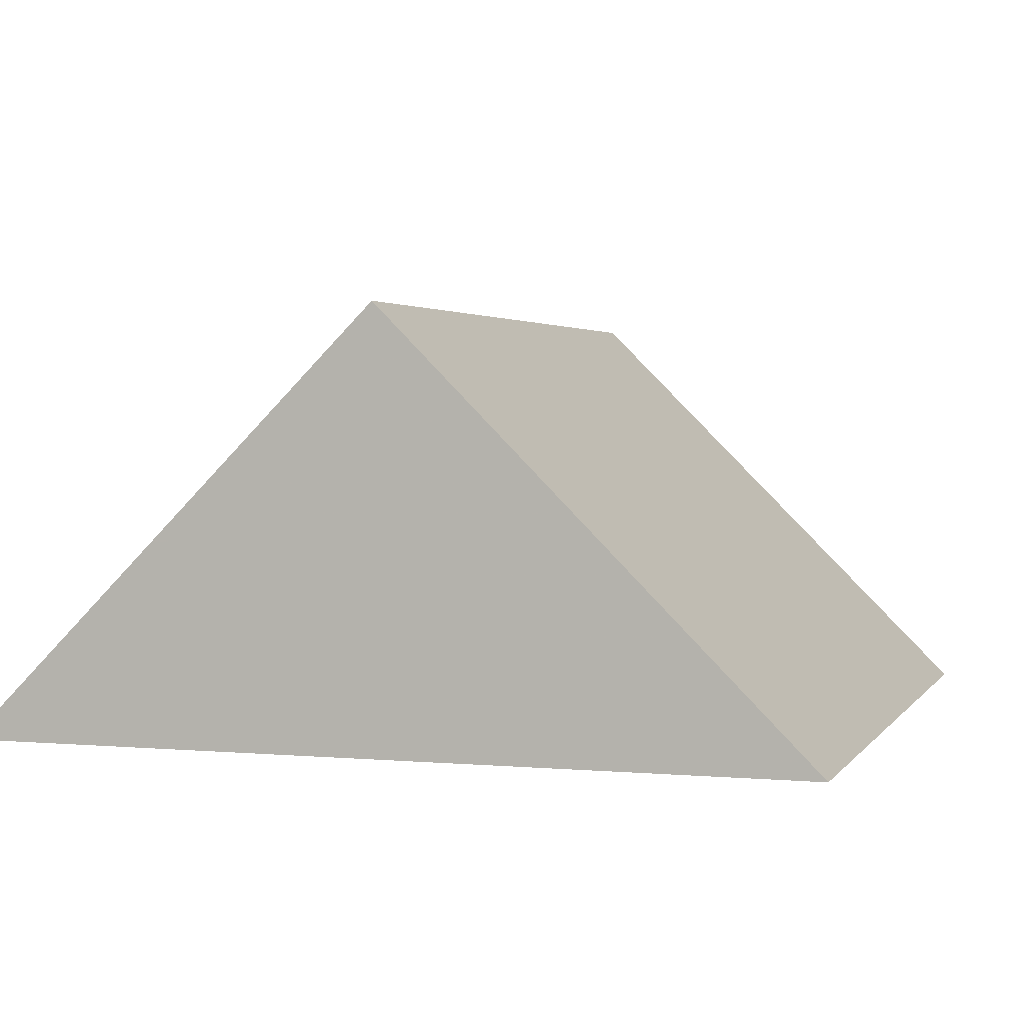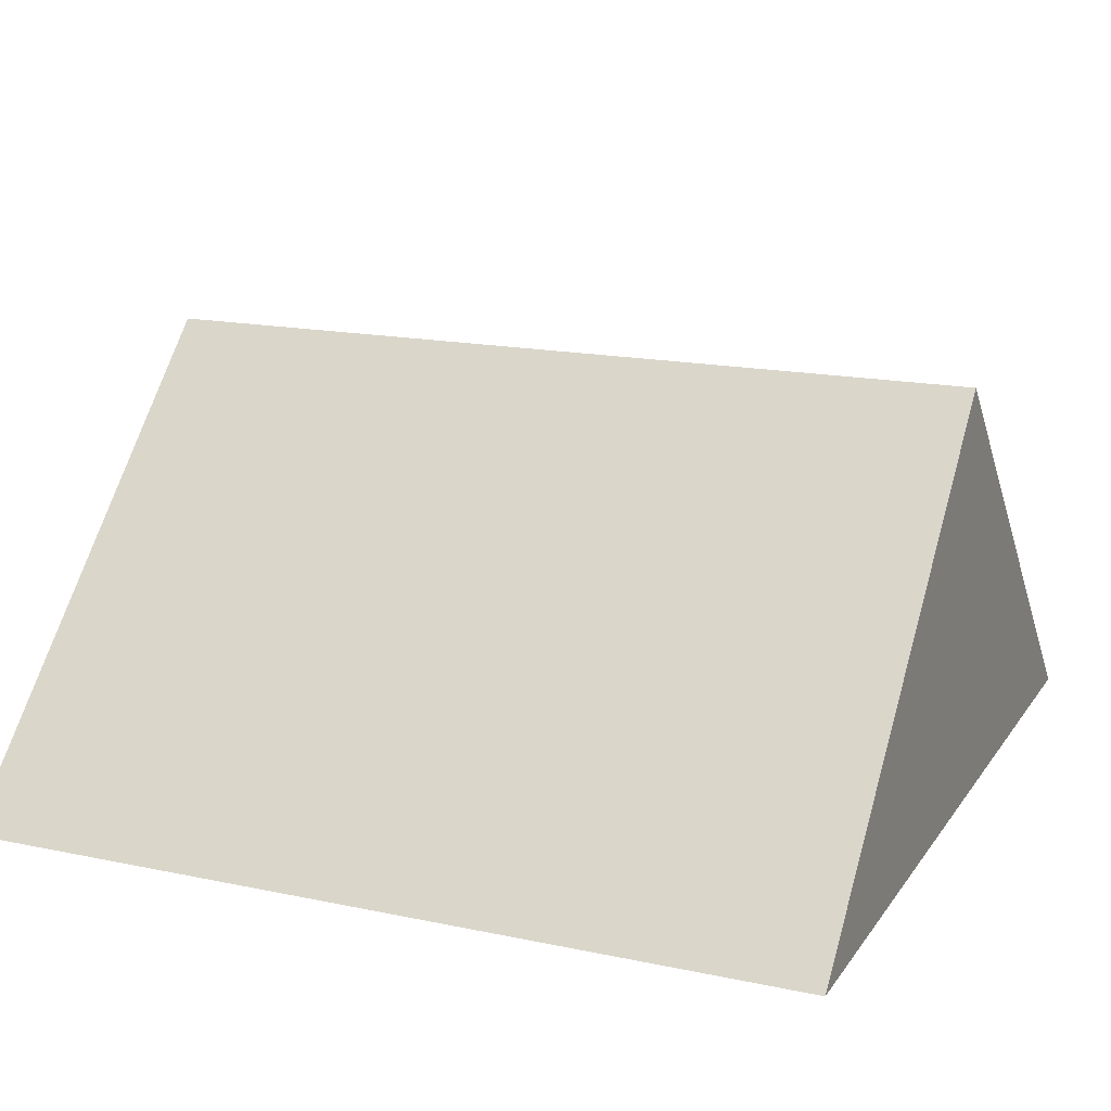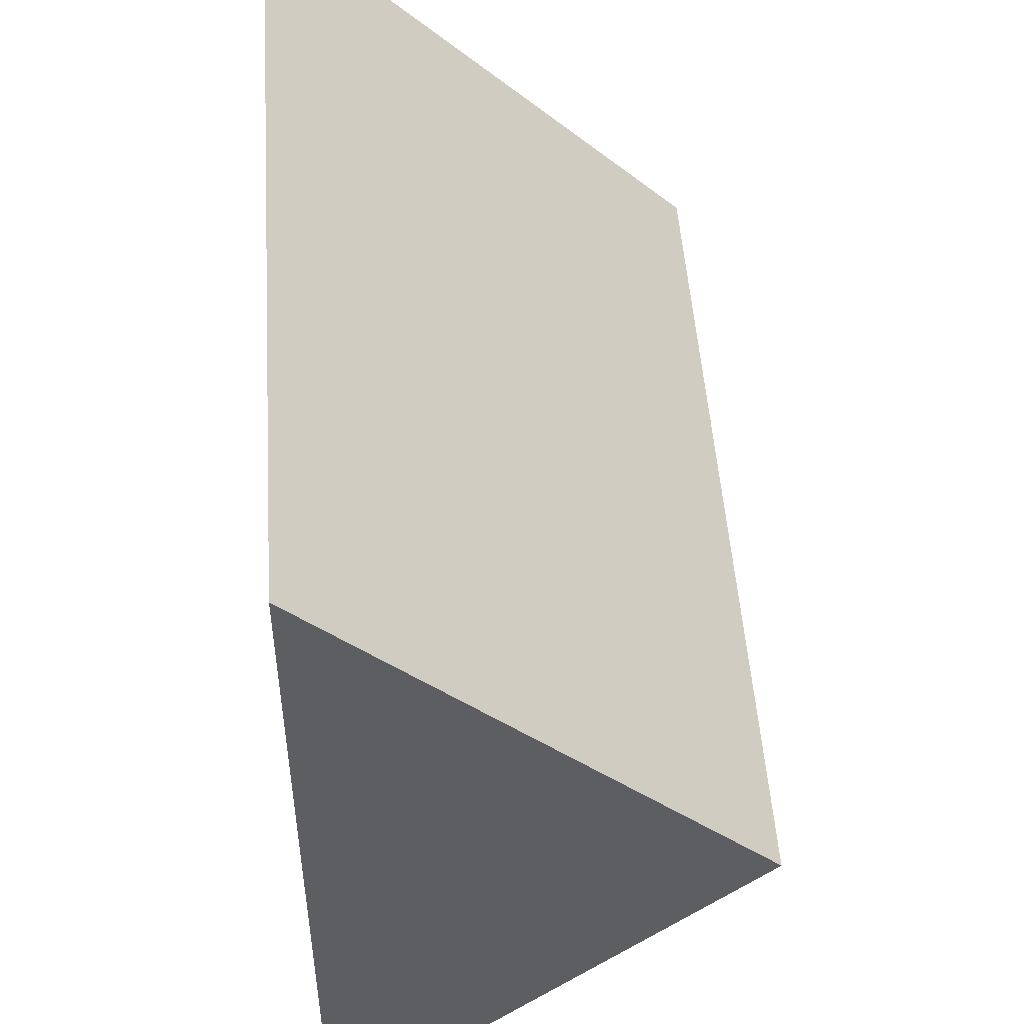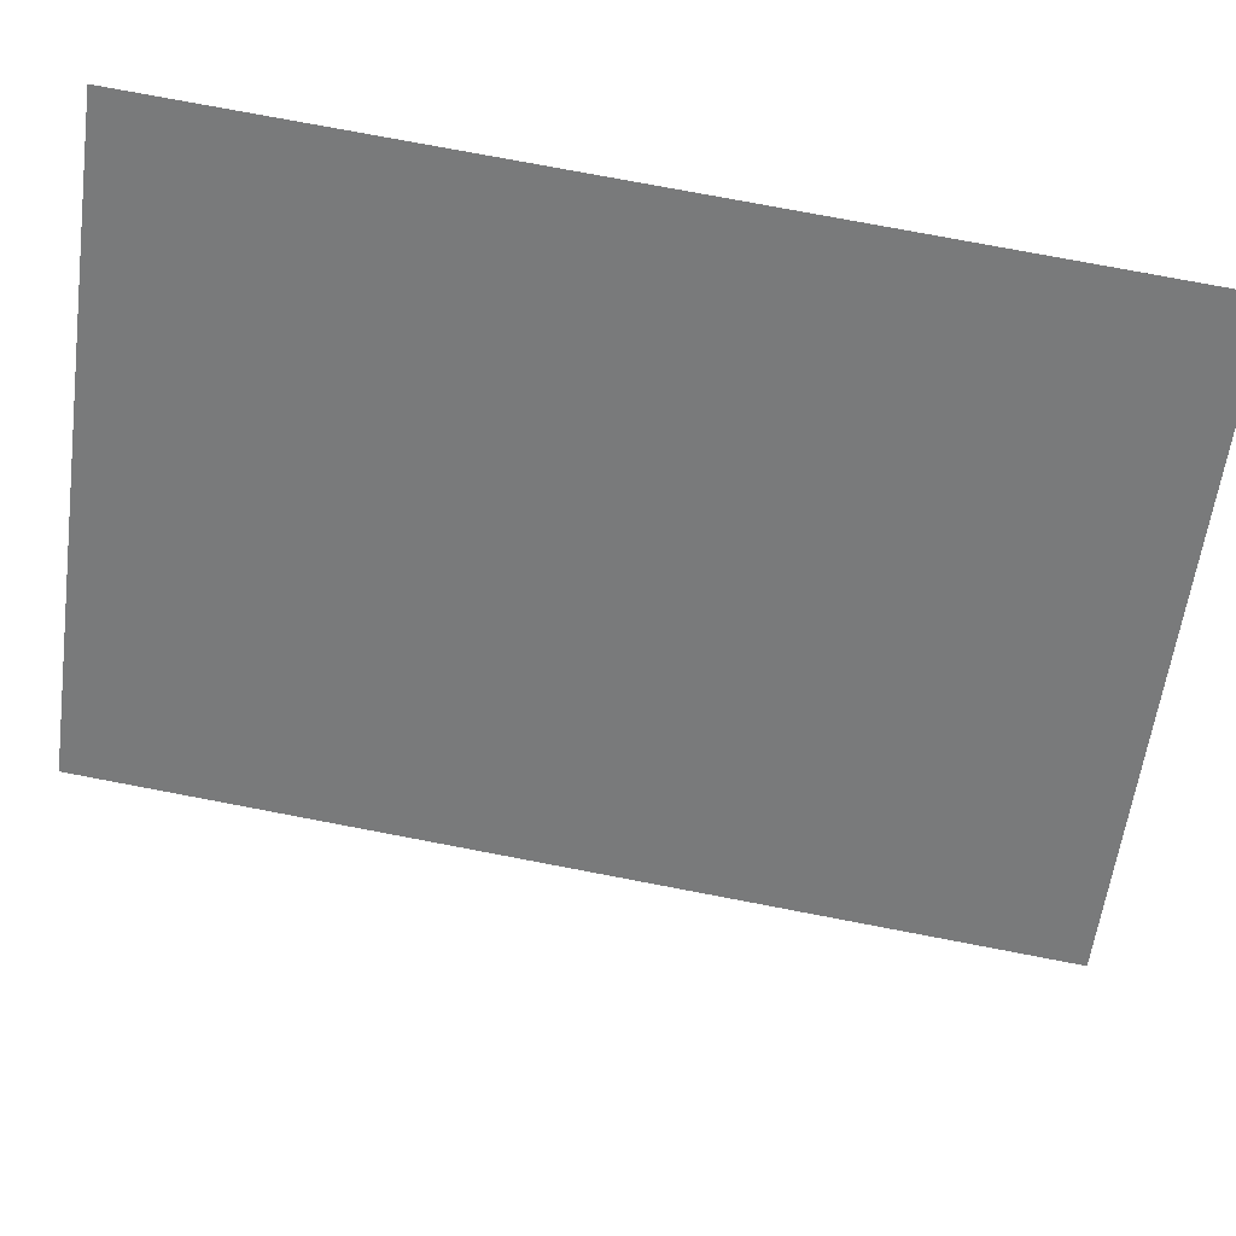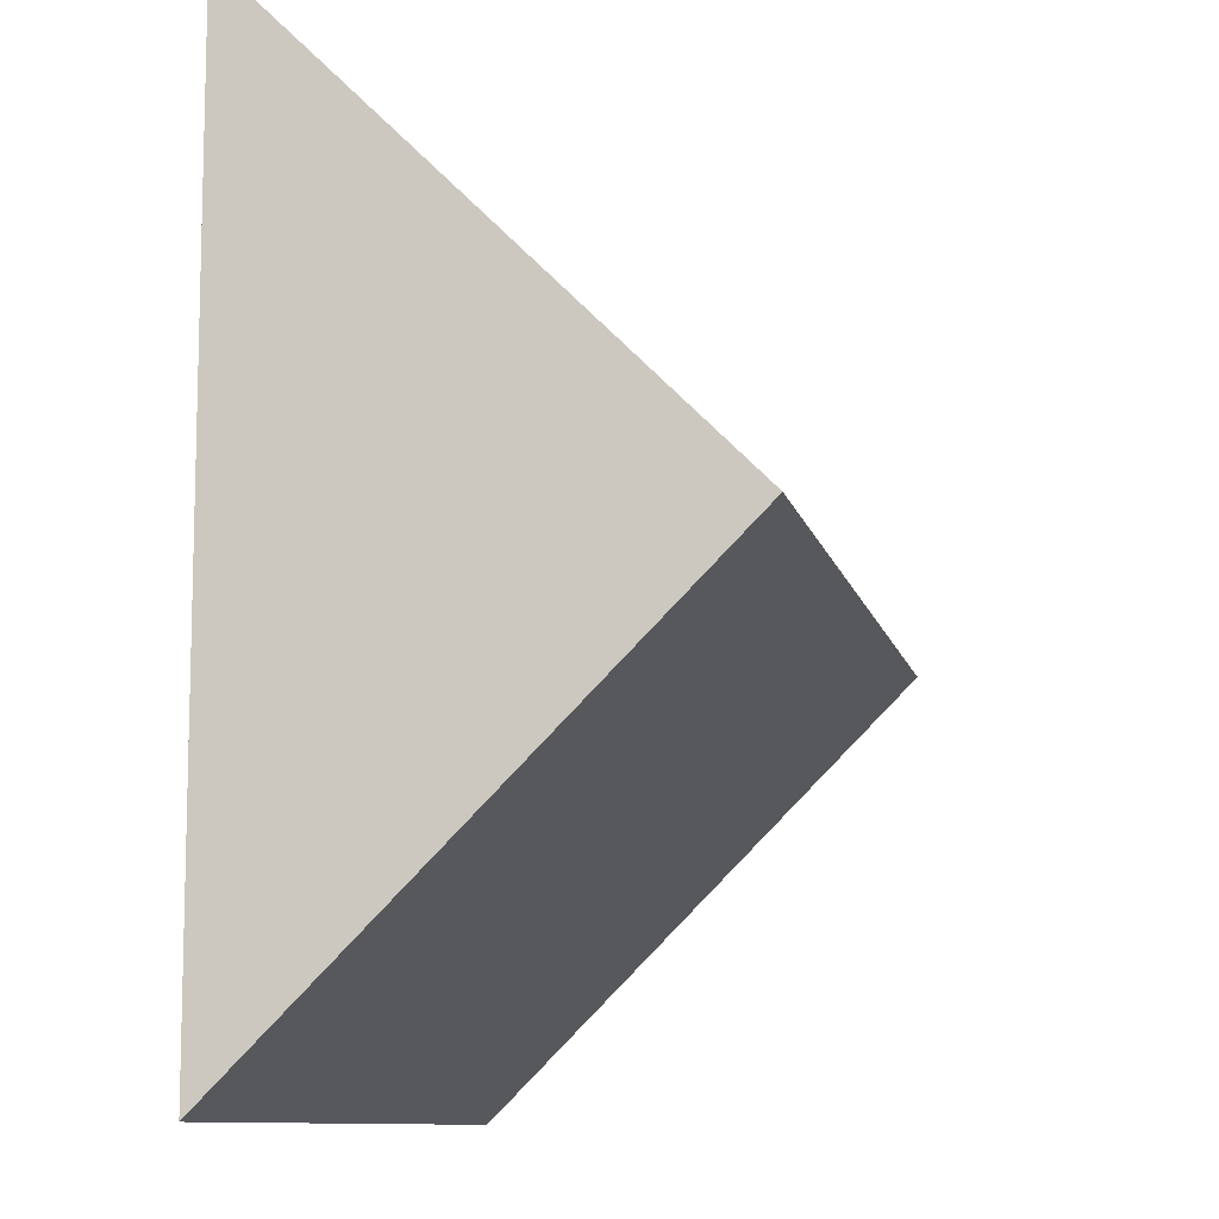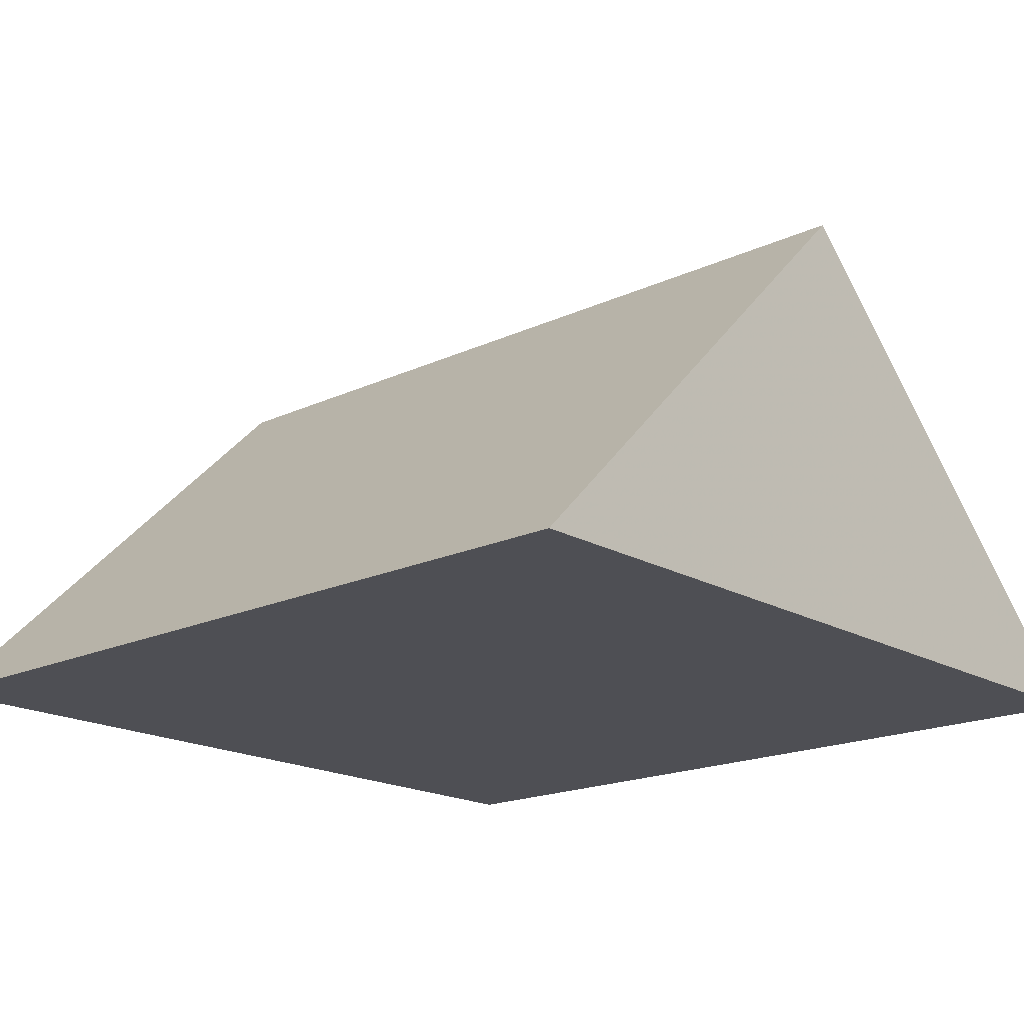
<metadata>
{"format":"obj","ext":"obj","renderer":"f3d","projection":"perspective","resolution":1024,"background":"white","views":[{"elev":2.5,"azim":-72.3,"up":"+Z"},{"elev":16.6,"azim":-156.7,"up":"+Z"},{"elev":50.5,"azim":-93.9,"up":"+Y"},{"elev":76.4,"azim":10.8,"up":"+Y"},{"elev":-10.1,"azim":-77.9,"up":"+Y"},{"elev":-18.3,"azim":42.1,"up":"+Z"}]}
</metadata>
<code>
o Object.1
v -20 -20 0
v 20 -20 0
v 20 -0.000999 20
v -20 -0.000999 20
v -20 20 0
v 20 20 0
f 1 2 3
f 4 5 1
f 4 3 6
f 5 4 6
f 6 2 1
f 3 2 6
f 3 4 1
f 6 1 5

</code>
